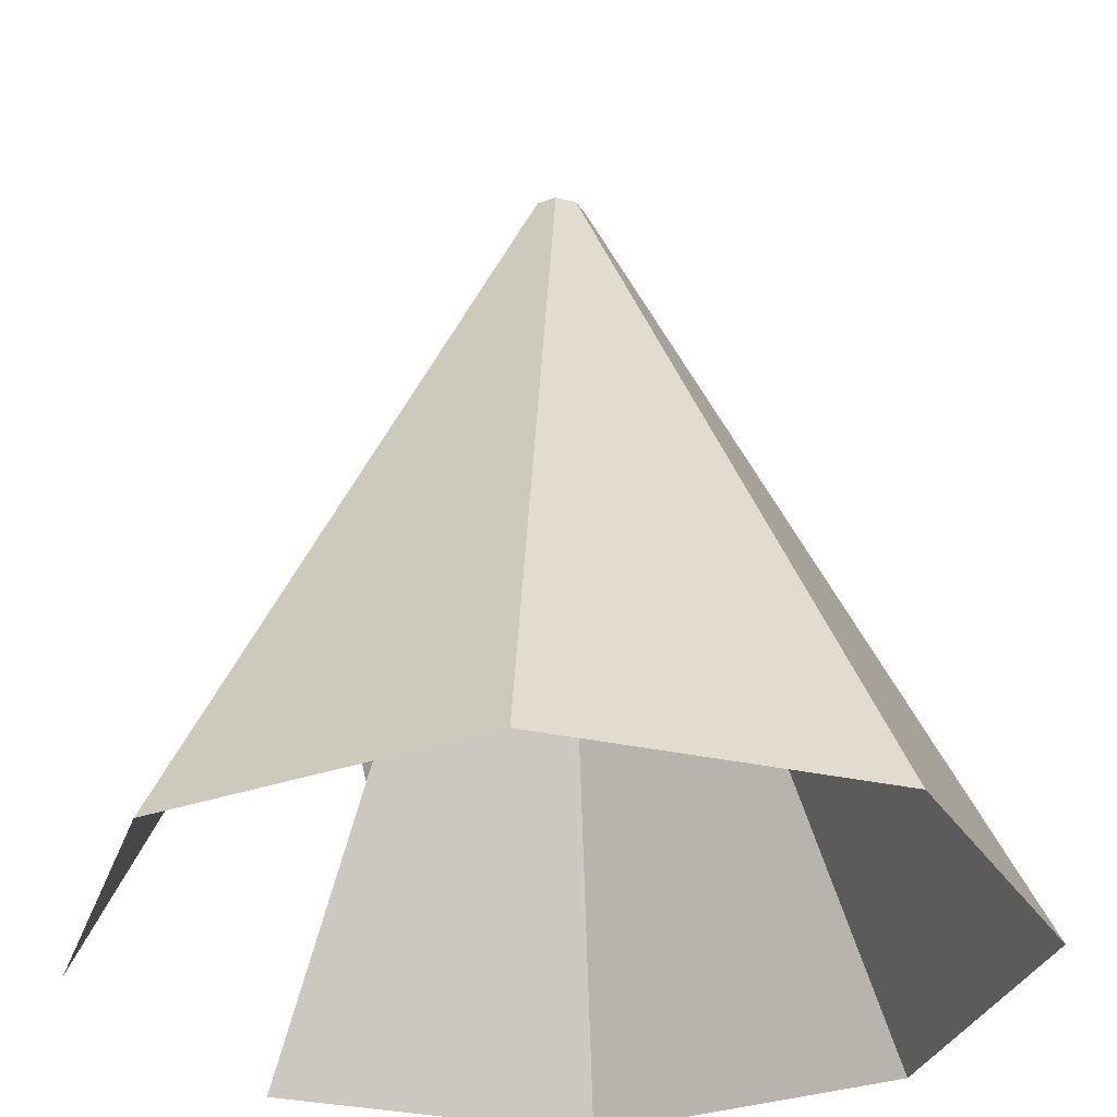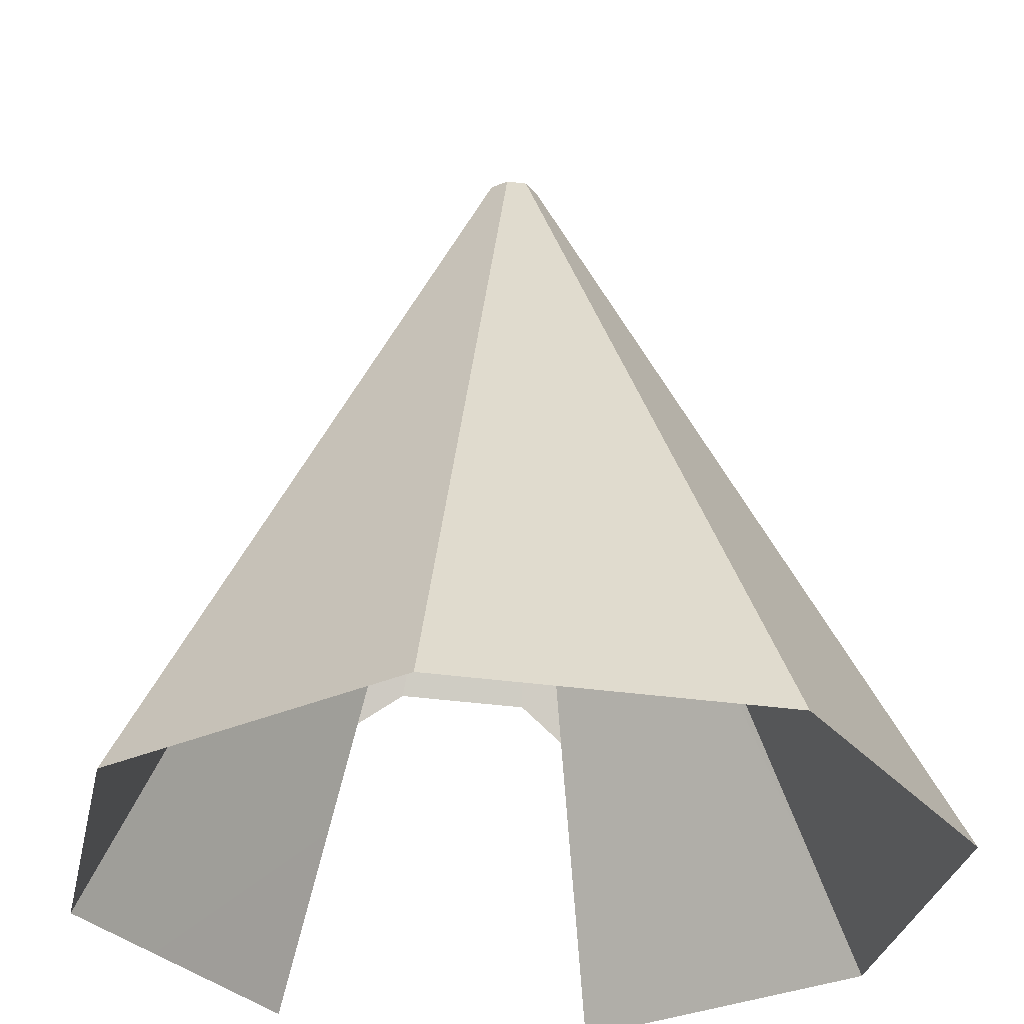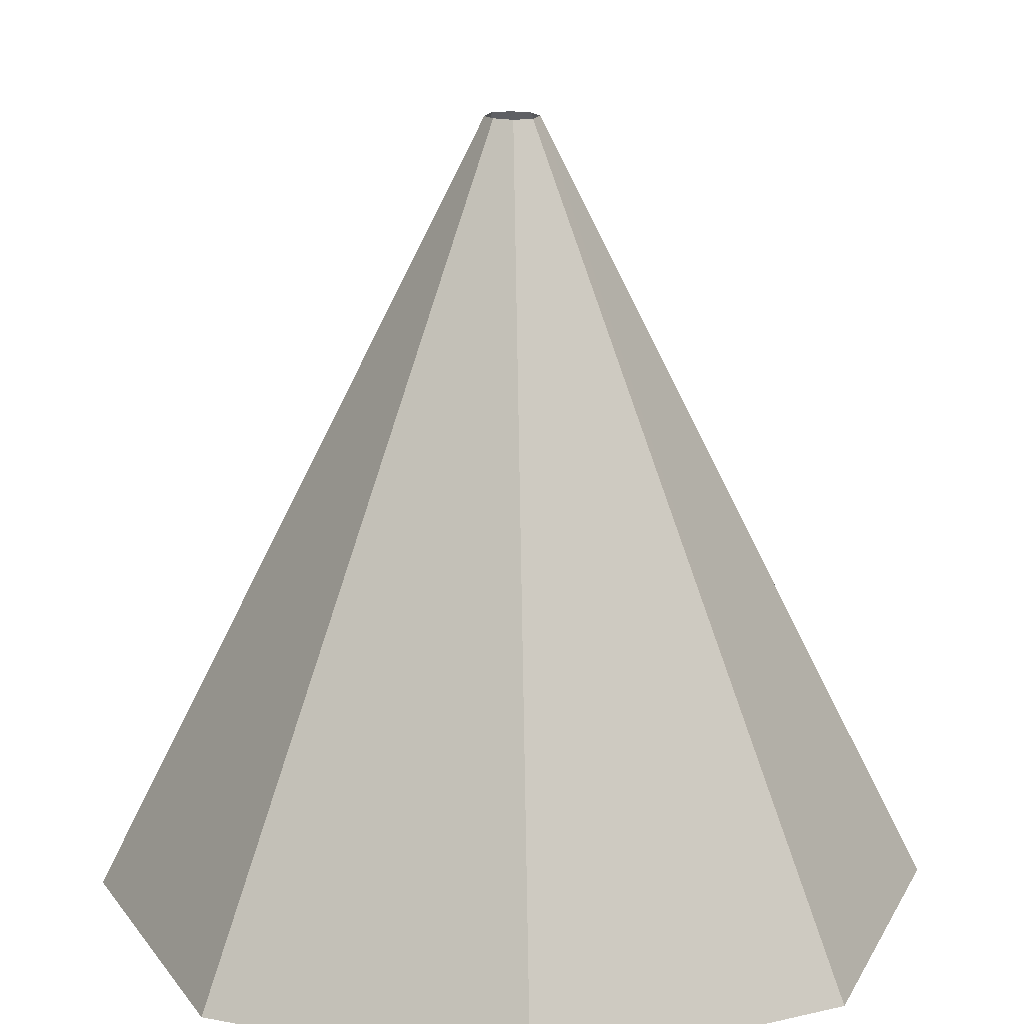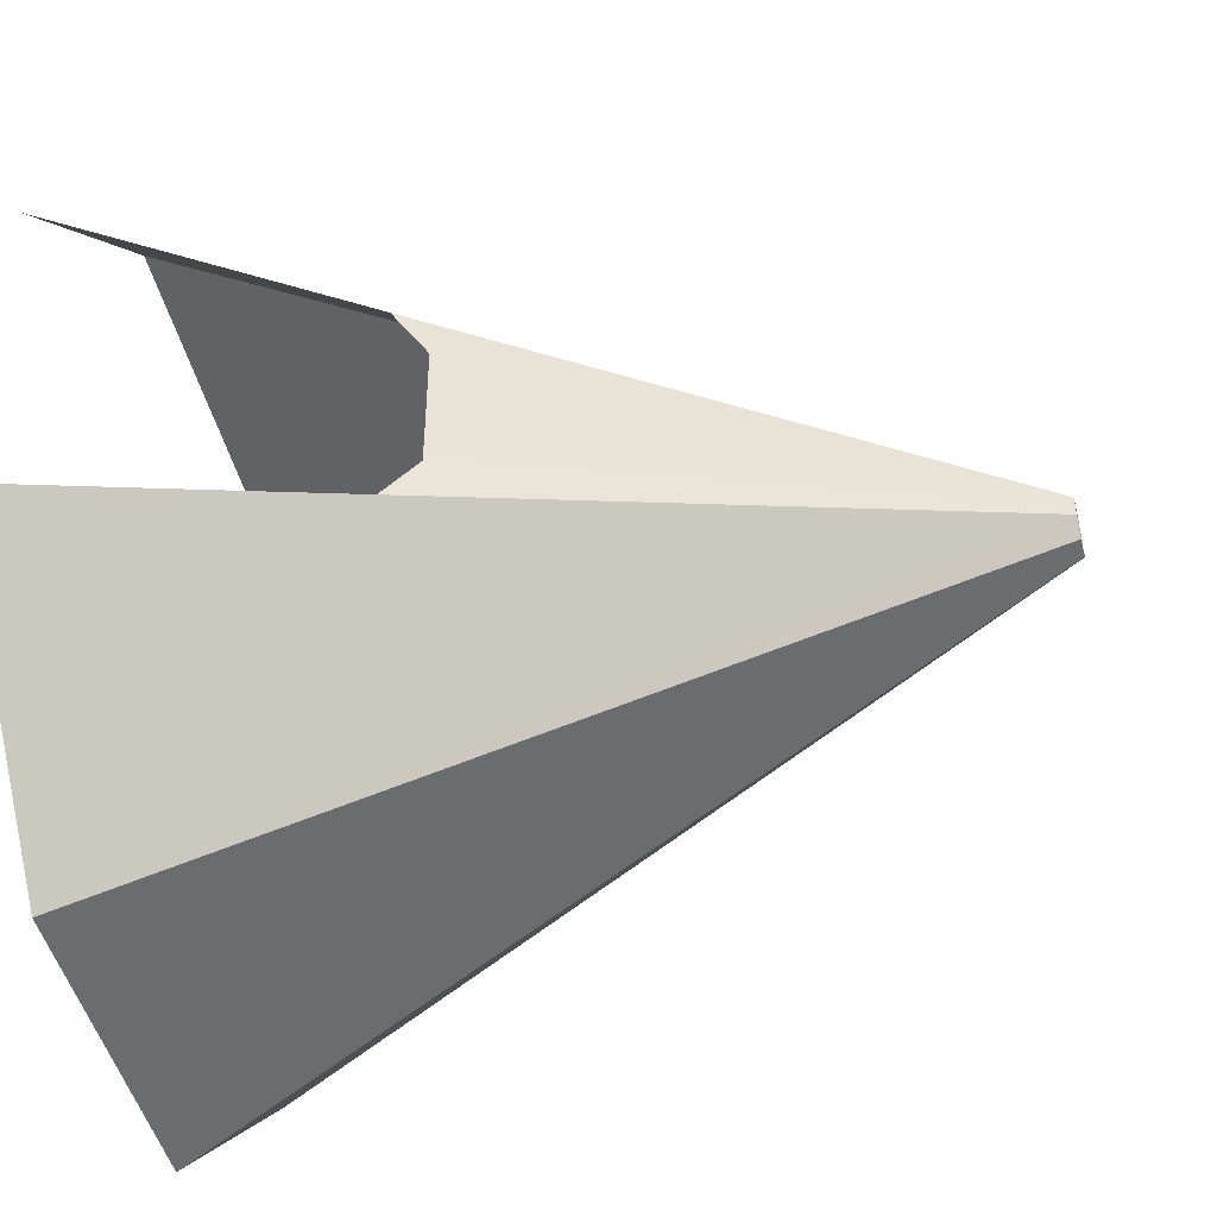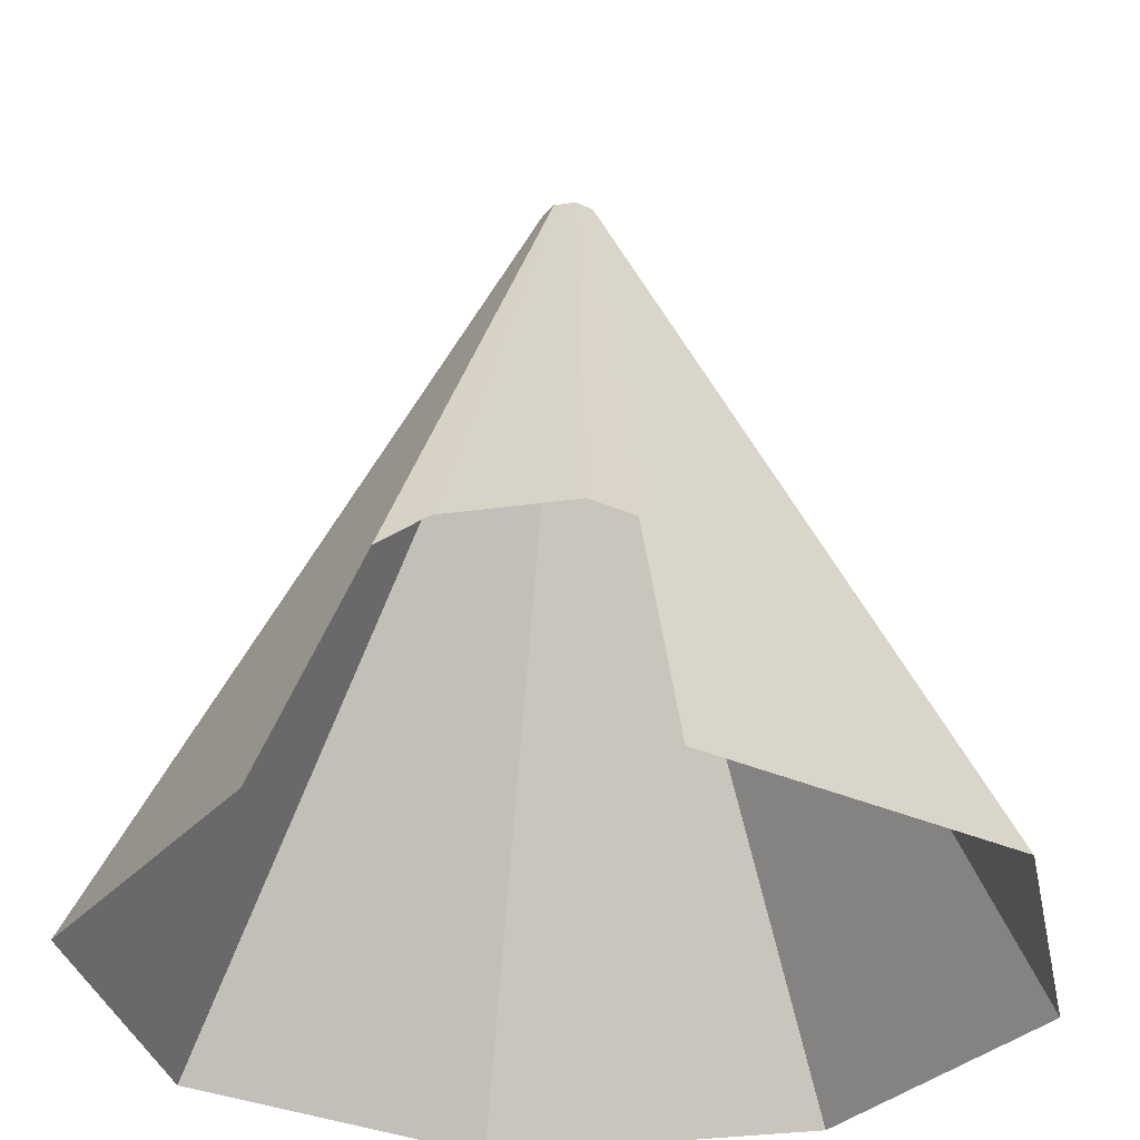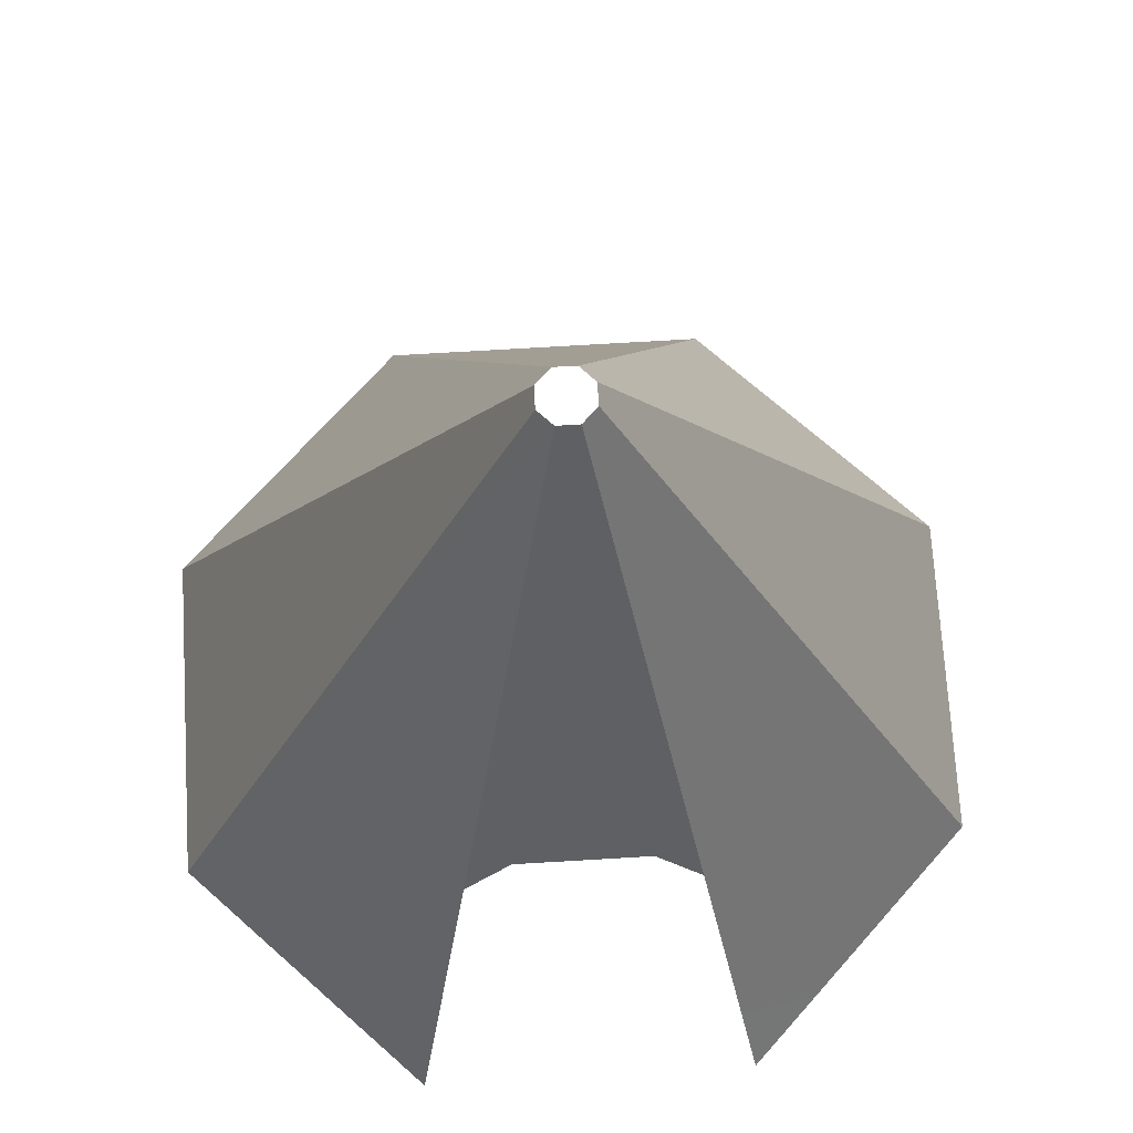
<metadata>
{"format":"obj","ext":"obj","renderer":"f3d","projection":"perspective","resolution":1024,"background":"white","views":[{"elev":-31.0,"azim":-152.6,"up":"+Y"},{"elev":-30.9,"azim":-101.8,"up":"+Y"},{"elev":16.9,"azim":-24.4,"up":"+Y"},{"elev":-45.9,"azim":103.4,"up":"+Z"},{"elev":-31.1,"azim":101.8,"up":"+Y"},{"elev":70.4,"azim":86.8,"up":"+Y"}]}
</metadata>
<code>
g royale_tippi01_lod0.002
v -0.1743 5.685 0.07239
v -0.07211 5.682 0.1769
v -1.15 0.01652 2.813
v -2.802 0.01652 1.175
v 0.07474 5.68 0.1779
v 0.178 5.681 0.07475
v 1.176 0.01652 2.803
v 1.88 2 -0.7926
v 0.1773 5.683 -0.07377
v 1.152 0.01652 -2.813
v 2.799 0.01537 -1.181
v 1.888 1.998 0.7769
v 0.178 5.681 0.07475
v 1.792 2.222 0.454
v -0.07051 5.688 -0.1744
v -1.174 0.01652 -2.803
v 1.152 0.01652 -2.813
v 0.0745 5.684 -0.176
v 1.888 1.998 0.7769
v 2.809 0.01537 1.157
v 1.176 0.01652 2.803
v 0.178 5.681 0.07475
v 0.07474 5.68 0.1779
v 1.176 0.01652 2.803
v -1.15 0.01652 2.813
v -0.07211 5.682 0.1769
v 1.152 0.01652 -2.813
v 0.1773 5.683 -0.07377
v 0.0745 5.684 -0.176
v 1.789 2.222 -0.4704
v 0.1773 5.683 -0.07377
v 1.88 2 -0.7926
v 0.178 5.681 0.07475
v 0.1773 5.683 -0.07377
v 1.789 2.222 -0.4704
v 1.792 2.222 0.454
v -0.07051 5.688 -0.1744
v -0.1766 5.679 -0.07403
v -2.812 0.01652 -1.151
v -1.174 0.01652 -2.803
v -0.1766 5.679 -0.07403
v -0.1743 5.685 0.07239
v -2.802 0.01652 1.175
v -2.812 0.01652 -1.151
g royale_tippi01_lod0.002_0
f 3 2 1
f 4 3 1
f 7 6 5
f 10 9 8
f 11 10 8
f 14 13 12
f 17 16 15
f 18 17 15
f 21 20 19
f 19 22 21
f 25 24 23
f 26 25 23
f 29 28 27
f 32 31 30
f 35 34 33
f 36 35 33
f 39 38 37
f 40 39 37
f 43 42 41
f 44 43 41

</code>
